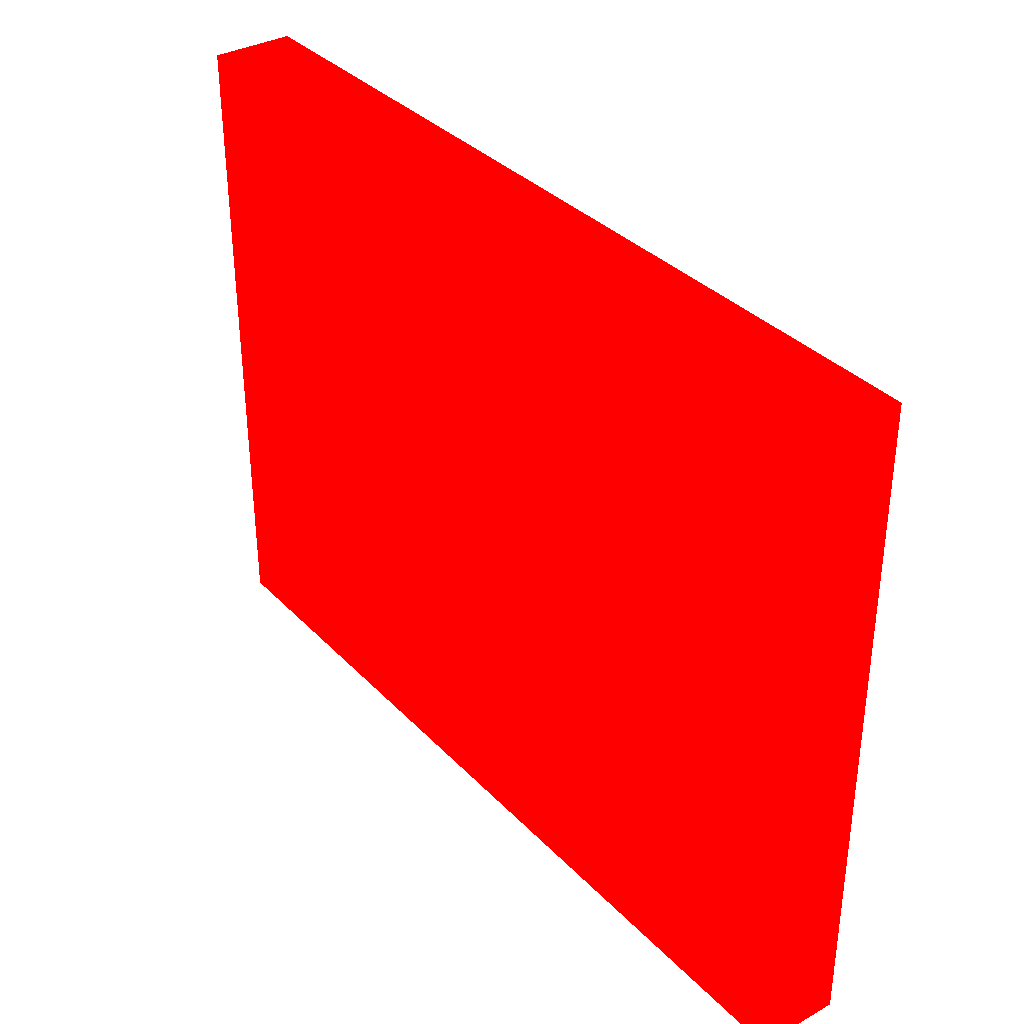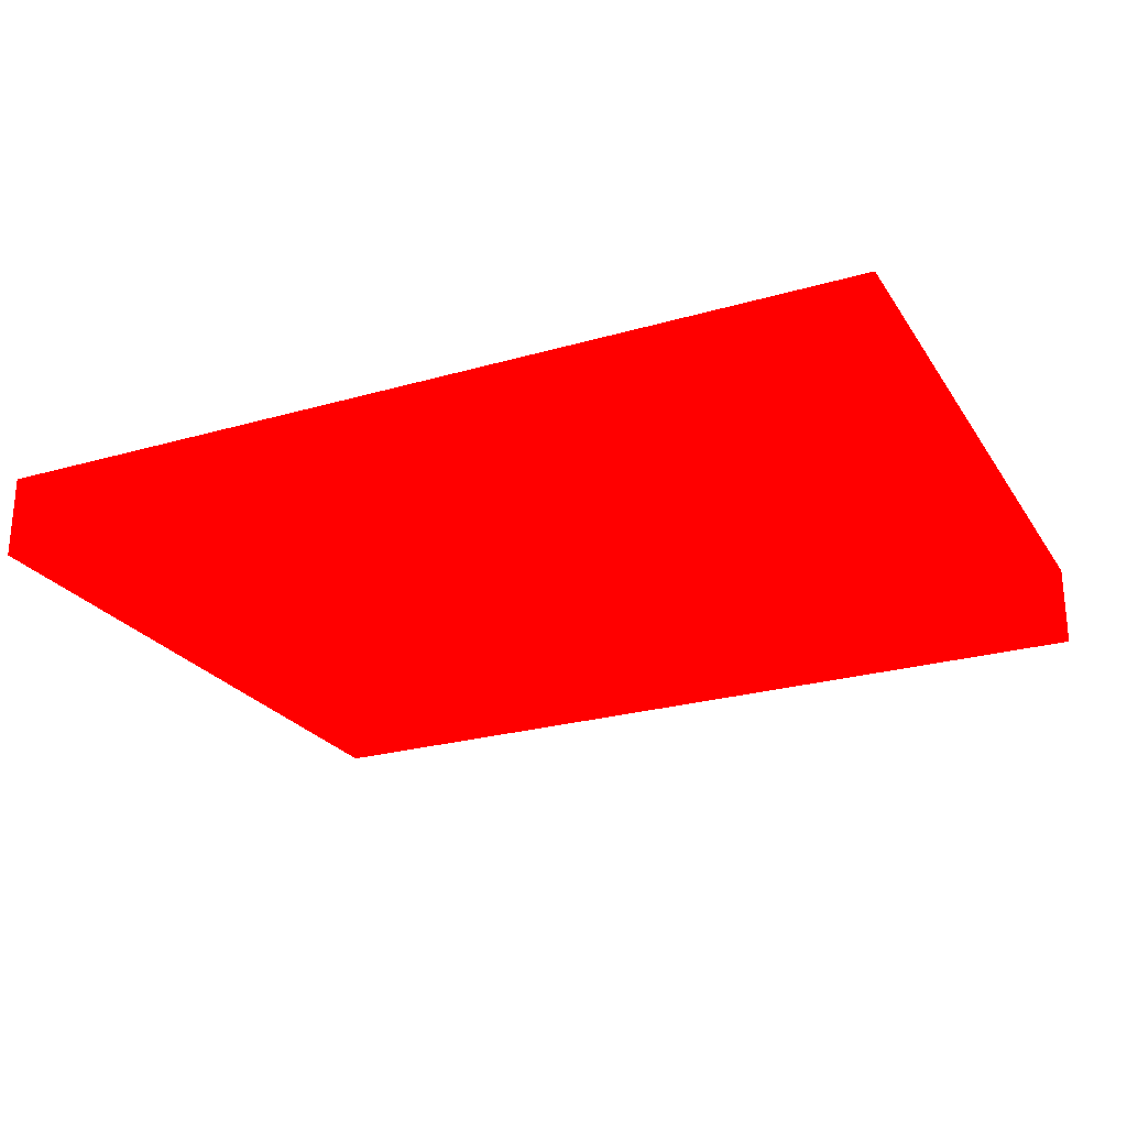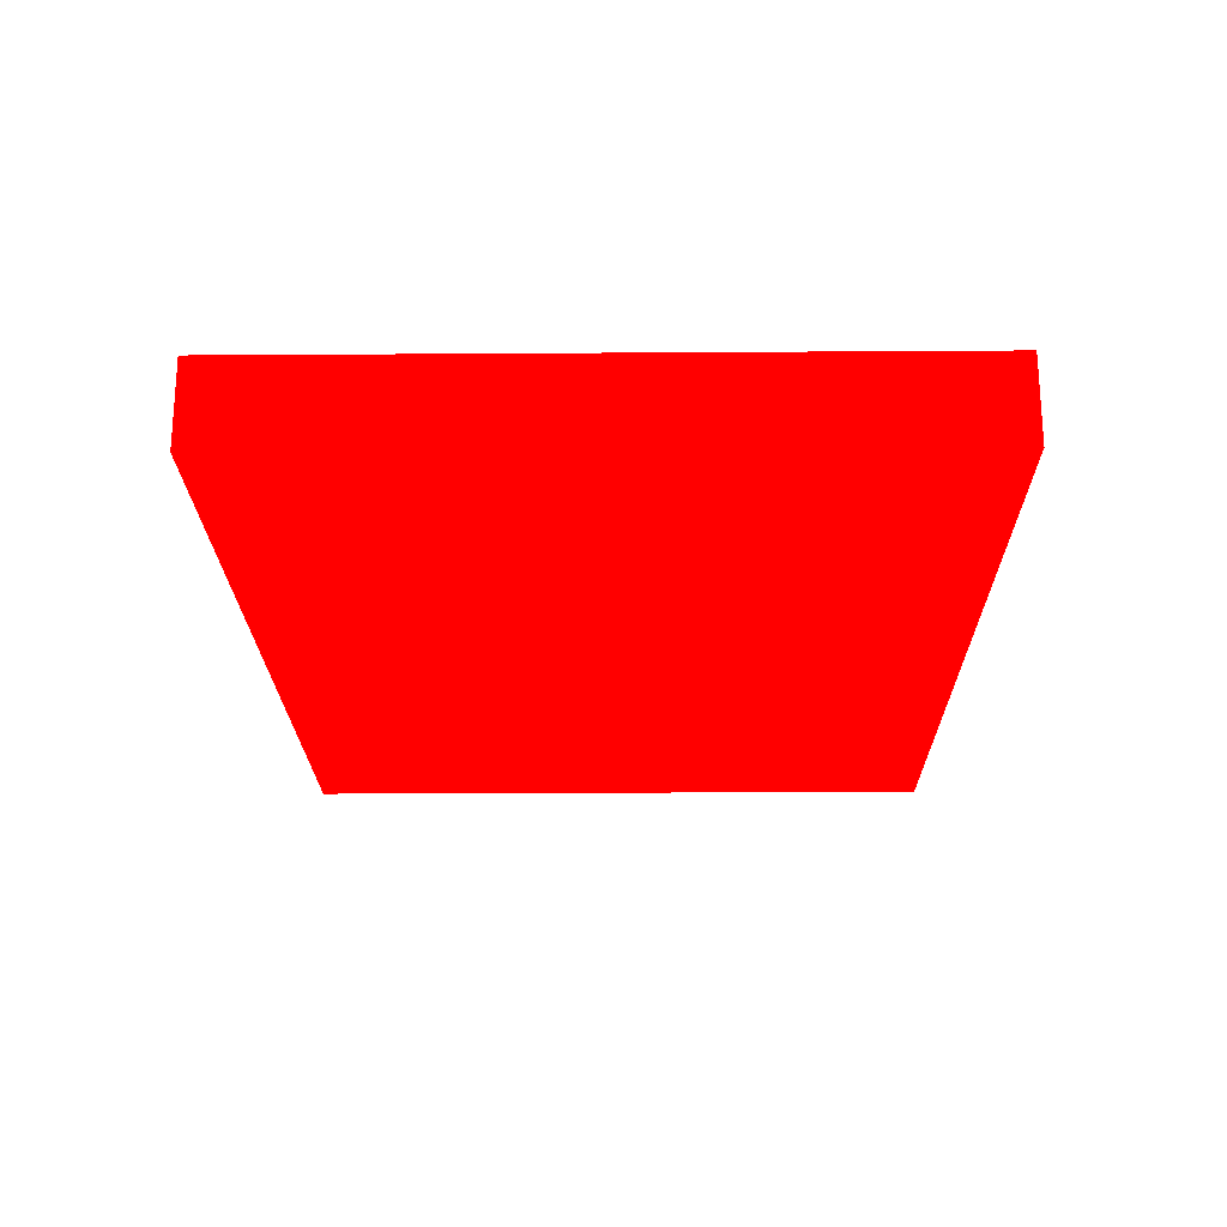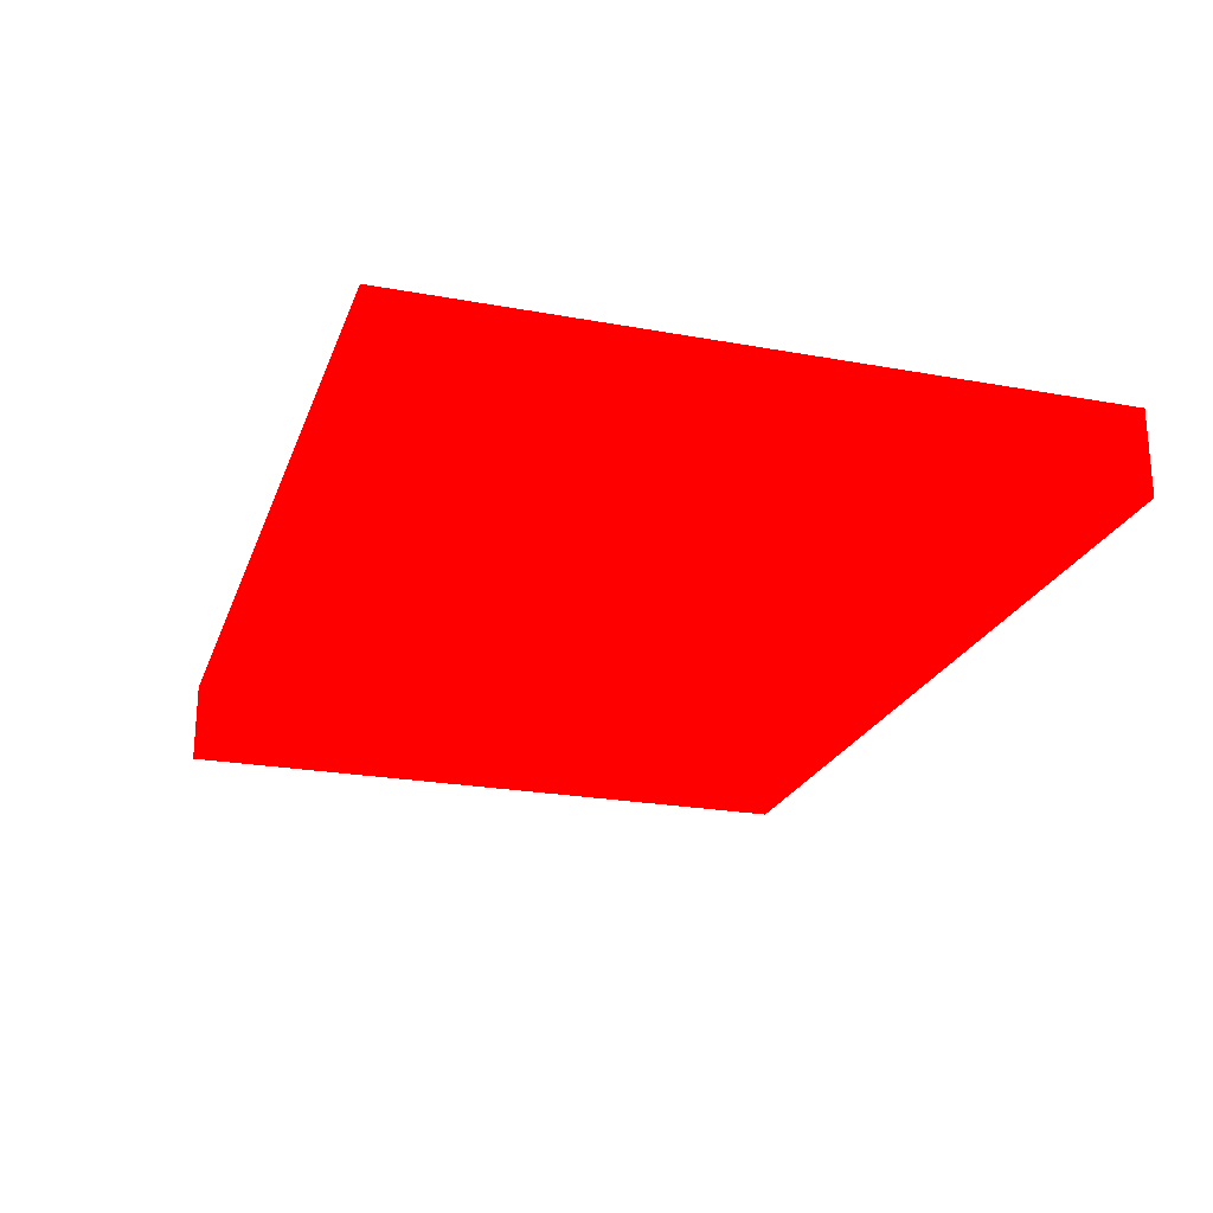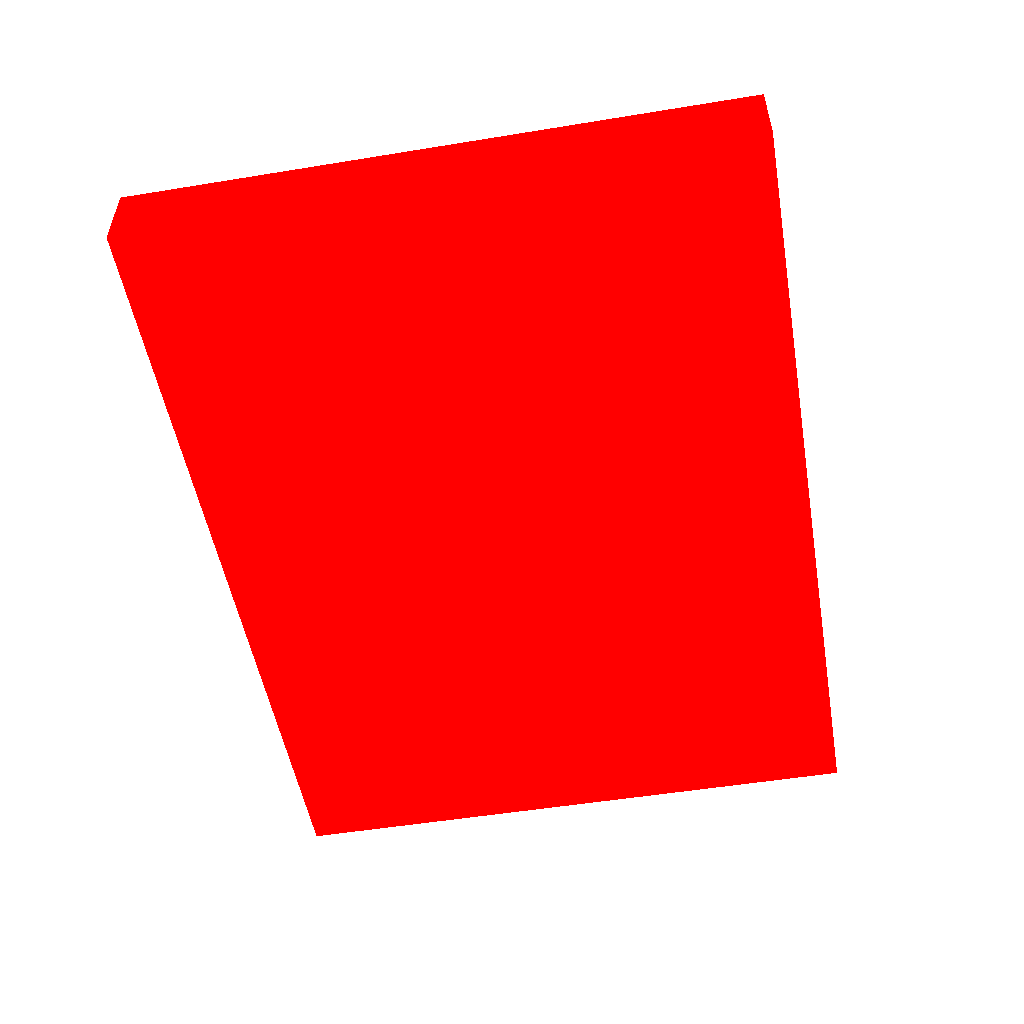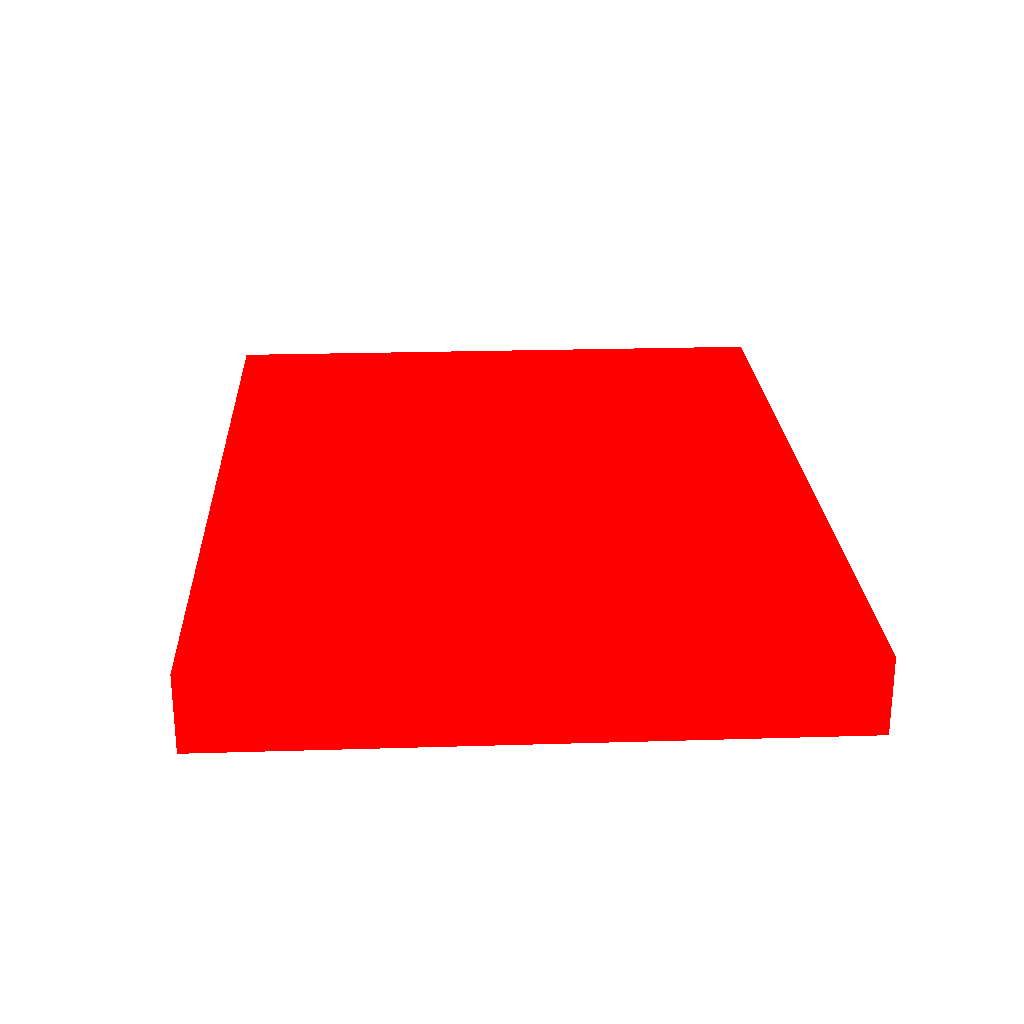
<metadata>
{"format":"obj","ext":"obj","renderer":"f3d","projection":"perspective","resolution":1024,"background":"white","views":[{"elev":34.9,"azim":53.3,"up":"+Y"},{"elev":-24.6,"azim":-154.6,"up":"+Z"},{"elev":-21.6,"azim":90.7,"up":"+Z"},{"elev":-23.1,"azim":72.7,"up":"+Z"},{"elev":-52.1,"azim":100.0,"up":"+Z"},{"elev":23.8,"azim":-92.9,"up":"+Z"}]}
</metadata>
<code>
v -0.4 -0.3 -0.0375 1 0 0
v 0.4 -0.3 -0.0375 1 0 0
v -0.4 -0.3 0.0375 1 0 0
v 0.4 -0.3 0.0375 1 0 0
v -0.4 0.3 -0.0375 1 0 0
v 0.4 0.3 -0.0375 1 0 0
v -0.4 0.3 0.0375 1 0 0
v 0.4 0.3 0.0375 1 0 0
f 5 8 6
f 5 7 8
f 1 3 5
f 3 7 5
f 1 2 3
f 2 4 3
f 2 6 8
f 2 8 4
f 3 4 8
f 3 8 7
f 1 5 2
f 2 5 6

</code>
